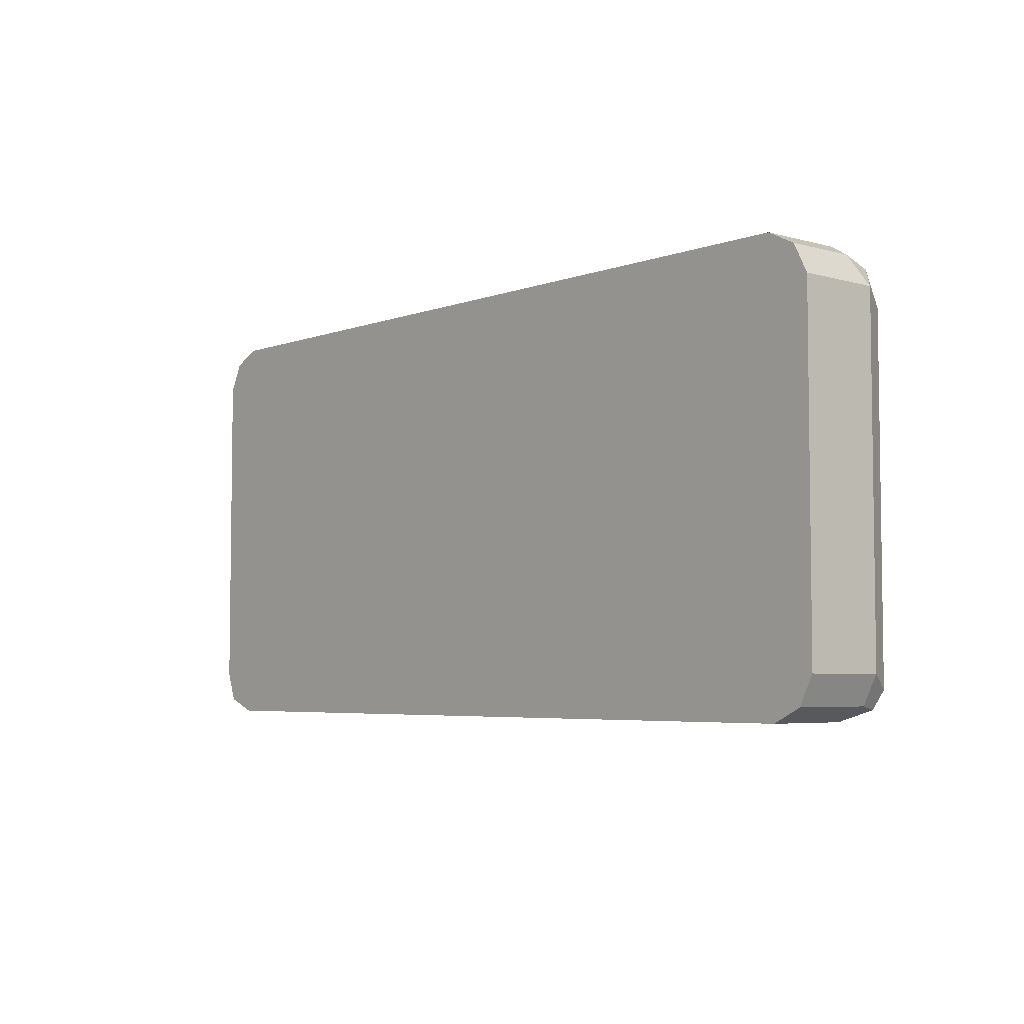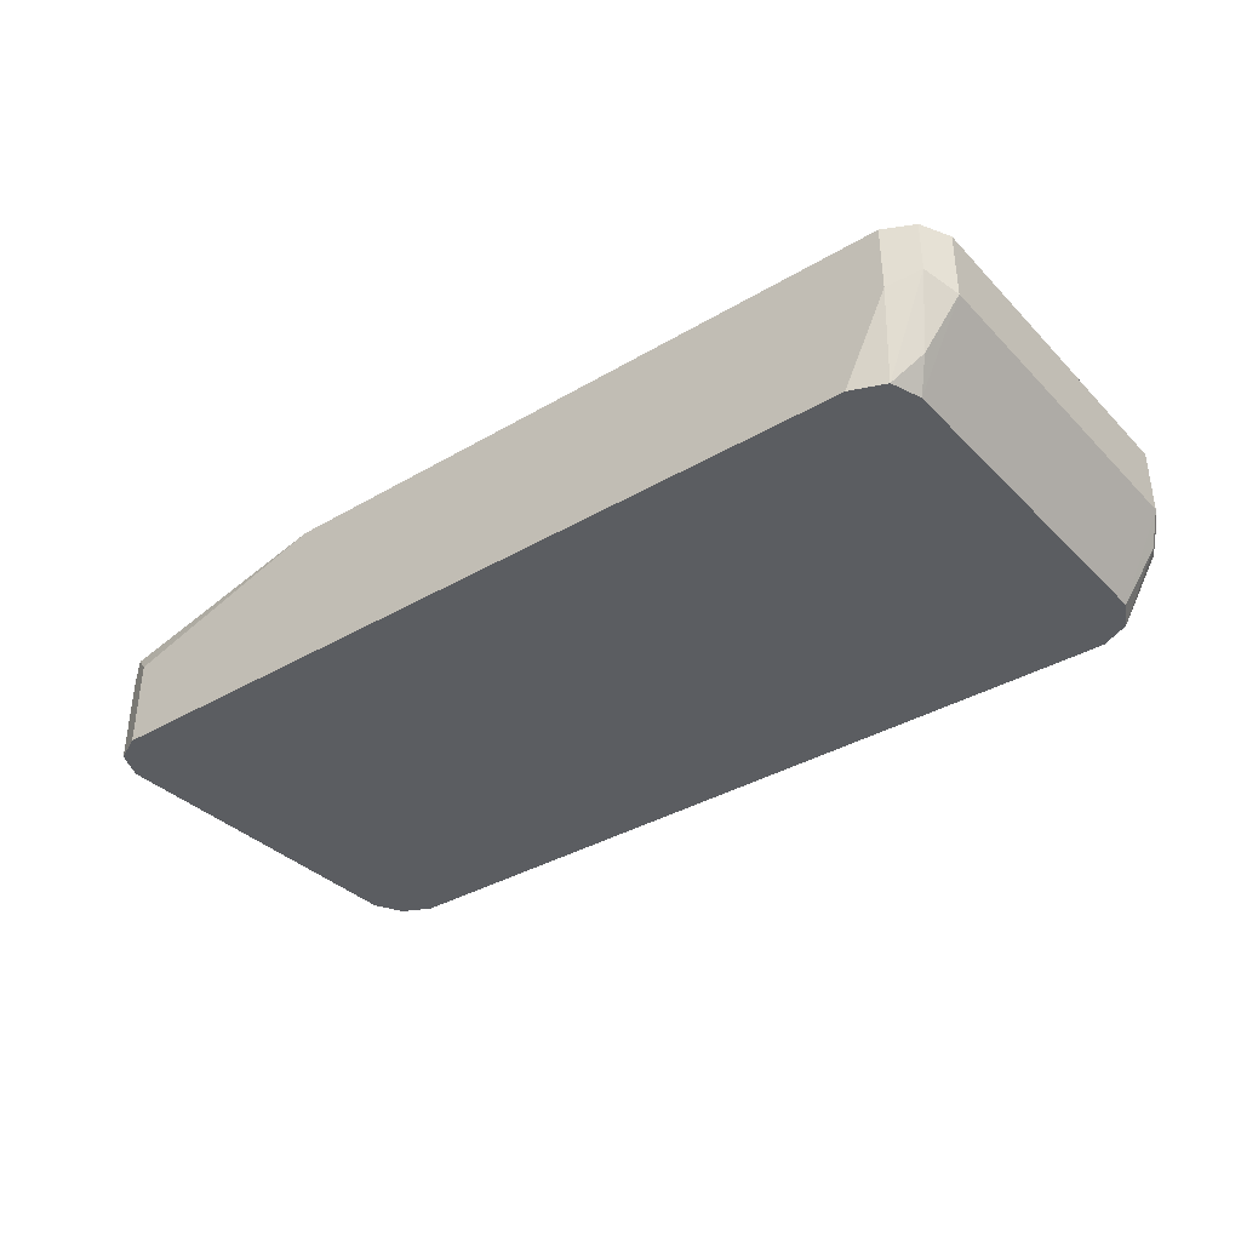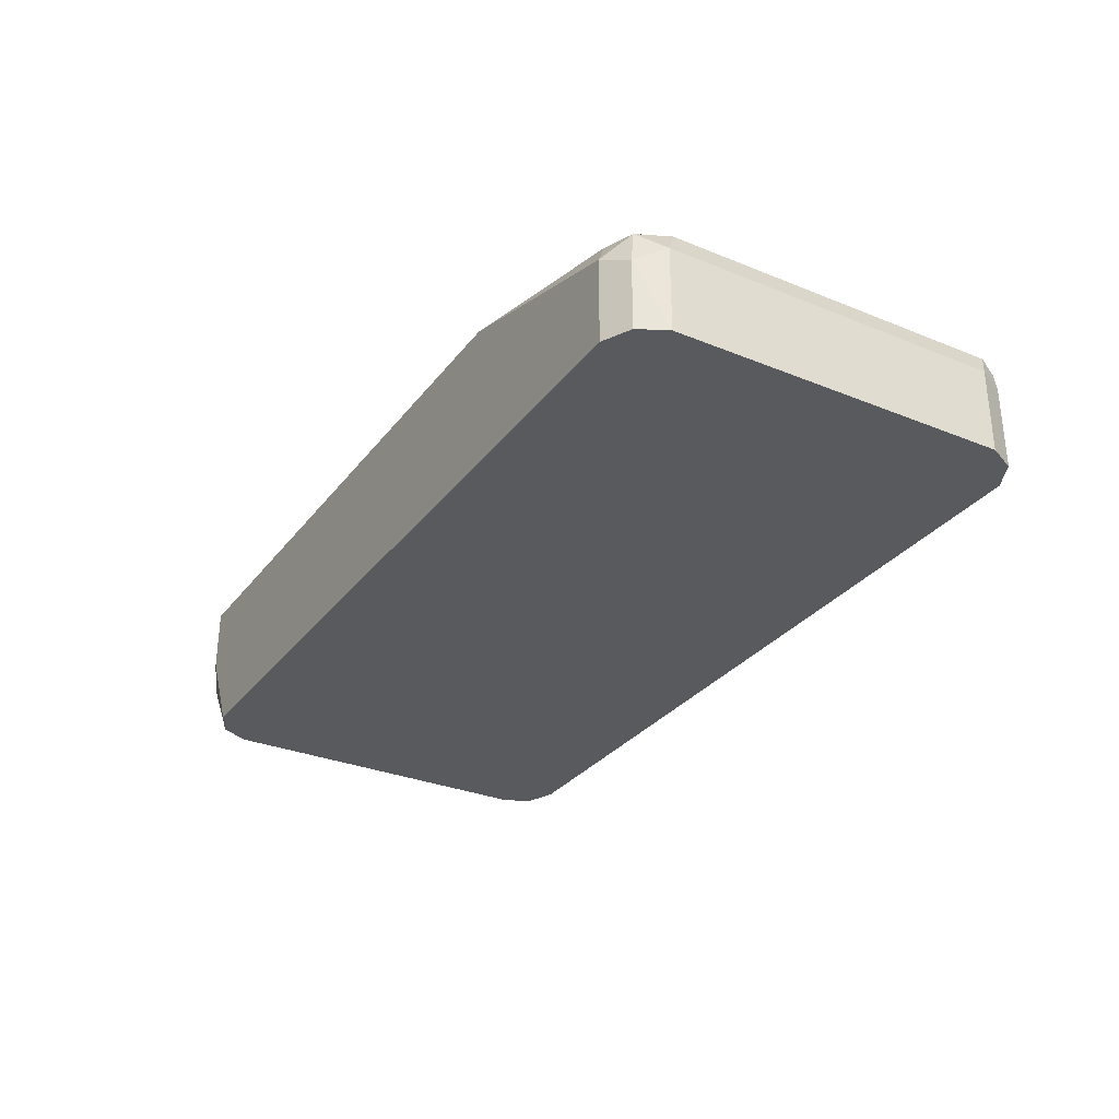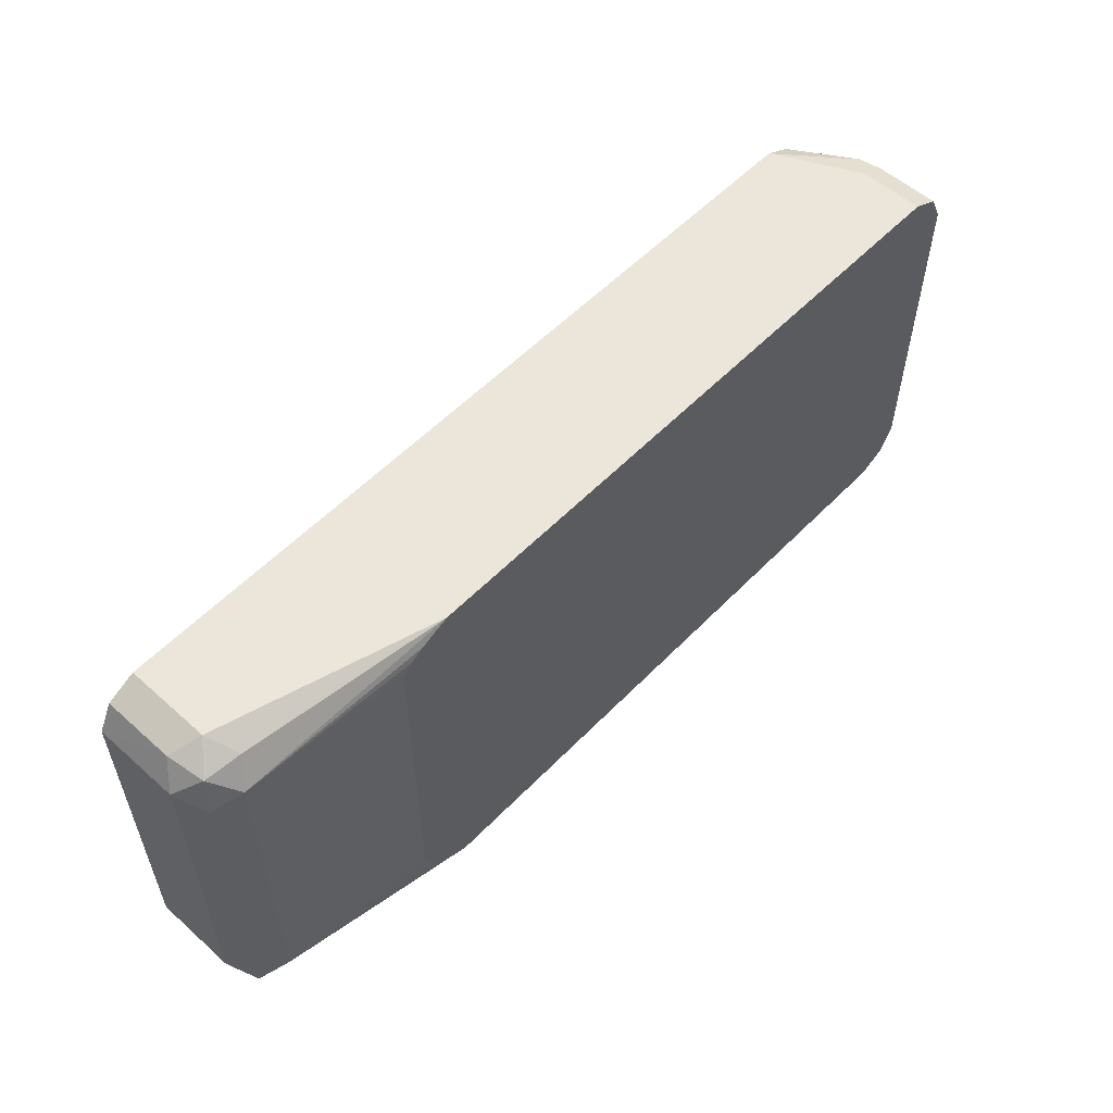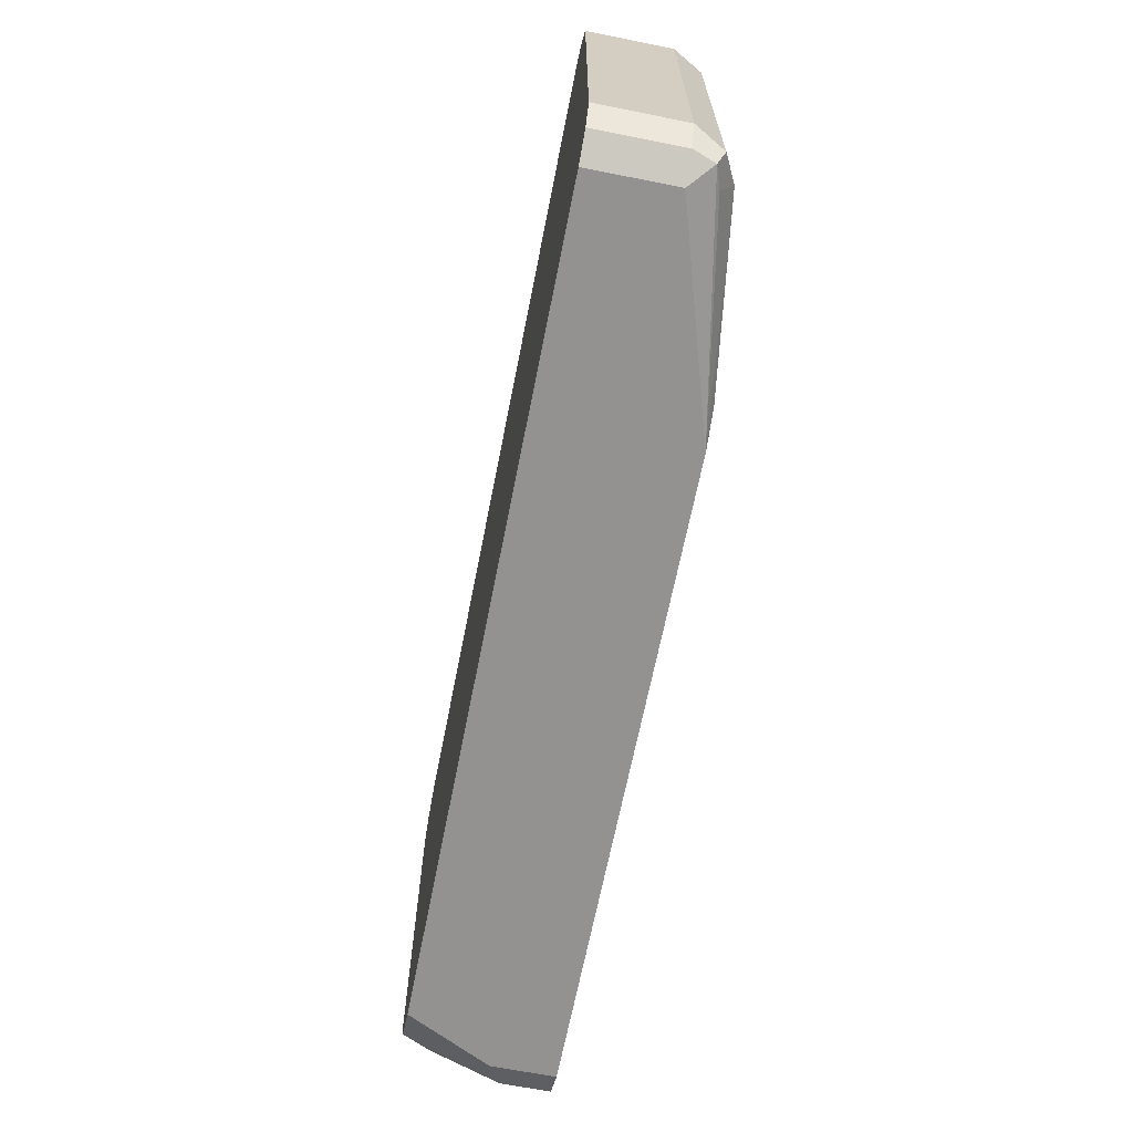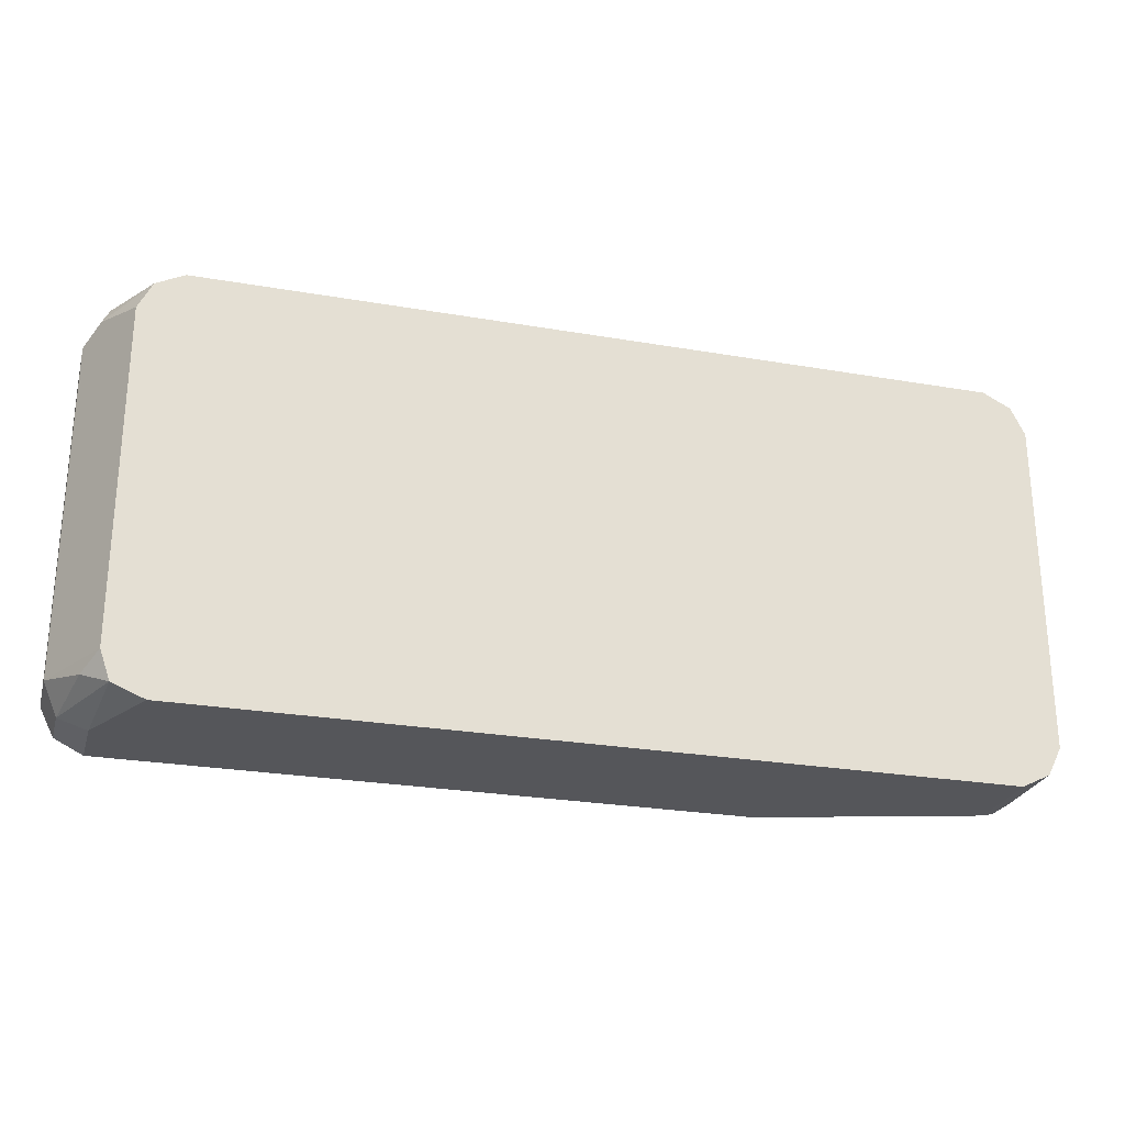
<metadata>
{"format":"obj","ext":"obj","renderer":"f3d","projection":"perspective","resolution":1024,"background":"white","views":[{"elev":-4.9,"azim":-131.1,"up":"+Y"},{"elev":-35.9,"azim":37.8,"up":"+Z"},{"elev":-30.5,"azim":-120.5,"up":"+Z"},{"elev":55.7,"azim":-46.9,"up":"+Y"},{"elev":-66.5,"azim":-101.2,"up":"+Y"},{"elev":-25.9,"azim":164.6,"up":"+Y"}]}
</metadata>
<code>
v 0.4514 -0.08682 0.4688
v 0.4514 -0.08682 0.495
v 0.4341 -0.08682 0.434
v 0.4342 -0.08678 0.434
v 0.4473 -0.08143 0.434
v 0.463 -0.08102 0.4746
v 0.463 -0.08102 0.495
v 0.191 -0.08682 0.495
v 0.1042 -0.08682 0.434
v 0.4515 -0.06945 0.434
v 0.4572 -0.07522 0.4457
v 0.4688 -0.06945 0.4688
v 0.4645 -0.07803 0.495
v 0.1766 -0.08066 0.495
v 0.1042 -0.06945 0.4862
v 0.1042 -0.08102 0.4804
v 0.09552 -0.08246 0.4775
v 0.1042 -0.08682 0.4688
v 0.0926 -0.08102 0.434
v 0.4515 0.06945 0.434
v 0.4688 -0.06945 0.495
v 0.4688 0.06945 0.4688
v 0.1736 -0.0748 0.495
v 0.1042 0.06945 0.4862
v 0.09264 -0.07522 0.4804
v 0.1694 -0.06516 0.495
v 0.08684 -0.06945 0.4688
v 0.09264 -0.08102 0.4688
v 0.08677 -0.06939 0.434
v 0.4457 0.08102 0.434
v 0.463 0.07522 0.4572
v 0.4688 0.06945 0.495
v 0.463 0.08102 0.4688
v 0.4658 0.07531 0.495
v 0.11 0.08102 0.4804
v 0.09552 0.07813 0.4775
v 0.09264 0.06365 0.4804
v 0.1694 0.07373 0.495
v 0.1739 0.07823 0.495
v 0.1789 0.08158 0.495
v 0.191 0.08682 0.495
v 0.08684 0.06945 0.4688
v 0.08677 0.0695 0.434
v 0.4342 0.08678 0.434
v 0.4601 0.08246 0.4601
v 0.463 0.08102 0.495
v 0.4514 0.08682 0.4688
v 0.1042 0.08682 0.4688
v 0.09264 0.08102 0.463
v 0.4514 0.08682 0.495
v 0.09264 0.08102 0.434
v 0.4341 0.08682 0.434
v 0.1042 0.08682 0.434
f 19 28 29
f 24 40 41
f 24 38 39
f 24 35 36
f 22 34 32
f 22 33 34
f 24 39 40
f 22 31 33
f 20 31 22
f 20 30 31
f 24 36 37
f 15 23 26
f 17 28 19
f 17 27 28
f 17 25 27
f 15 38 24
f 15 26 38
f 15 17 16
f 15 25 17
f 15 37 25
f 24 41 35
f 15 24 37
f 17 19 18
f 25 37 42
f 41 47 52
f 27 42 43
f 14 23 15
f 44 47 45
f 44 52 47
f 43 49 51
f 42 49 43
f 41 53 48
f 41 52 53
f 41 50 47
f 36 42 37
f 36 49 42
f 25 42 27
f 36 48 49
f 35 48 36
f 33 50 46
f 33 47 50
f 33 45 47
f 33 46 34
f 31 45 33
f 30 45 31
f 30 44 45
f 27 29 28
f 27 43 29
f 35 41 48
f 12 32 21
f 2 13 21
f 12 21 13
f 2 23 14
f 2 26 23
f 2 38 26
f 2 39 38
f 2 40 39
f 2 41 40
f 2 50 41
f 2 46 50
f 2 34 46
f 2 32 34
f 2 14 8
f 2 21 32
f 1 7 2
f 1 6 7
f 1 5 6
f 1 4 5
f 1 3 4
f 1 9 3
f 1 18 9
f 1 8 18
f 1 2 8
f 48 53 51
f 2 7 13
f 12 22 32
f 3 9 19
f 3 29 43
f 10 22 12
f 10 20 22
f 10 12 11
f 9 18 19
f 8 17 18
f 8 16 17
f 8 15 16
f 8 14 15
f 6 13 7
f 6 12 13
f 3 19 29
f 6 11 12
f 5 10 11
f 3 5 4
f 3 10 5
f 3 20 10
f 3 30 20
f 3 44 30
f 3 52 44
f 3 53 52
f 3 51 53
f 3 43 51
f 5 11 6
f 48 51 49

</code>
